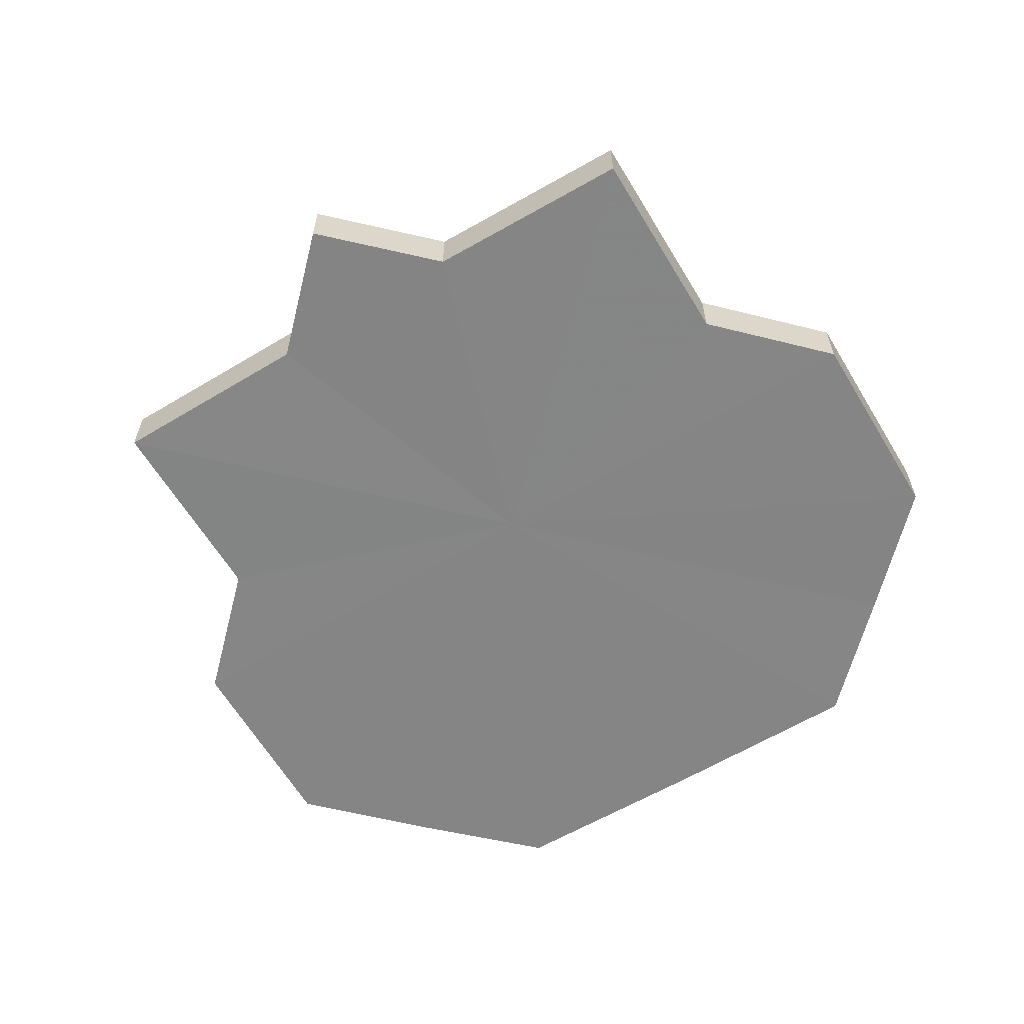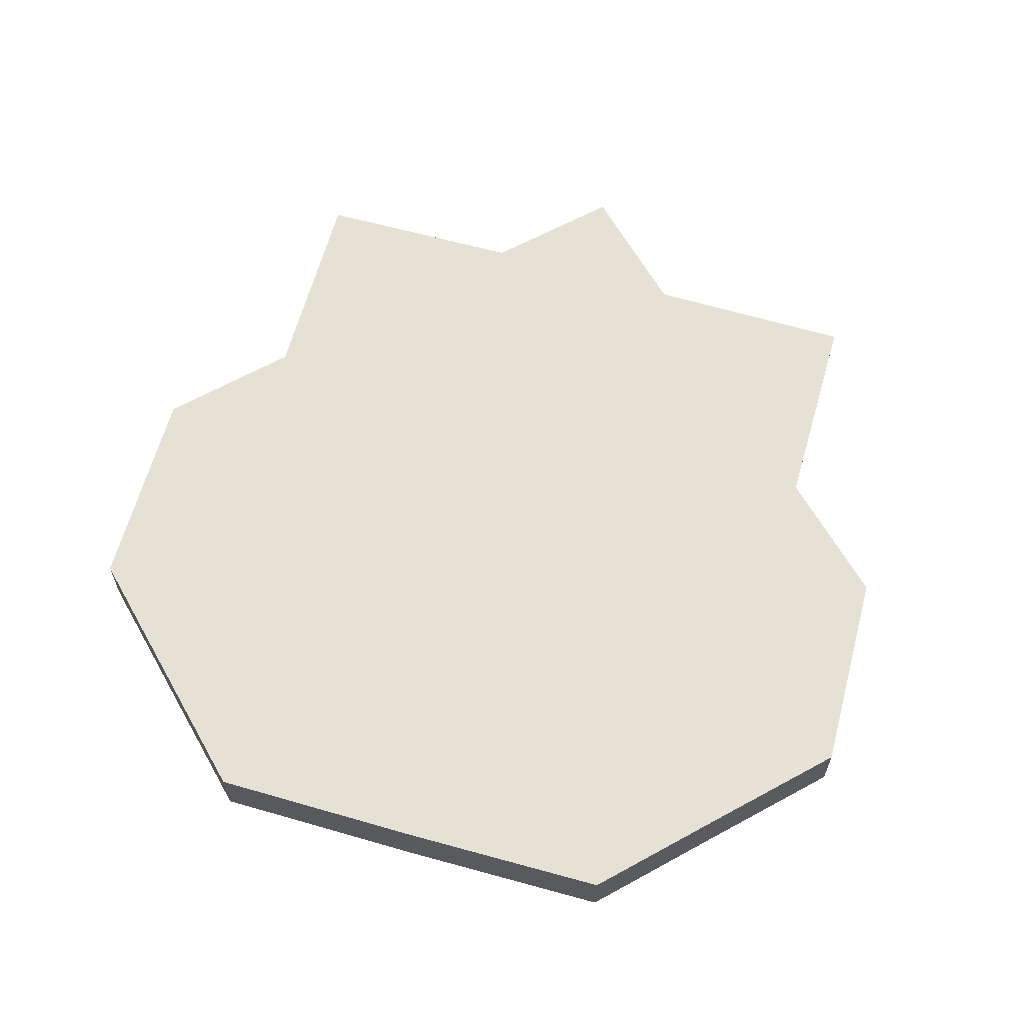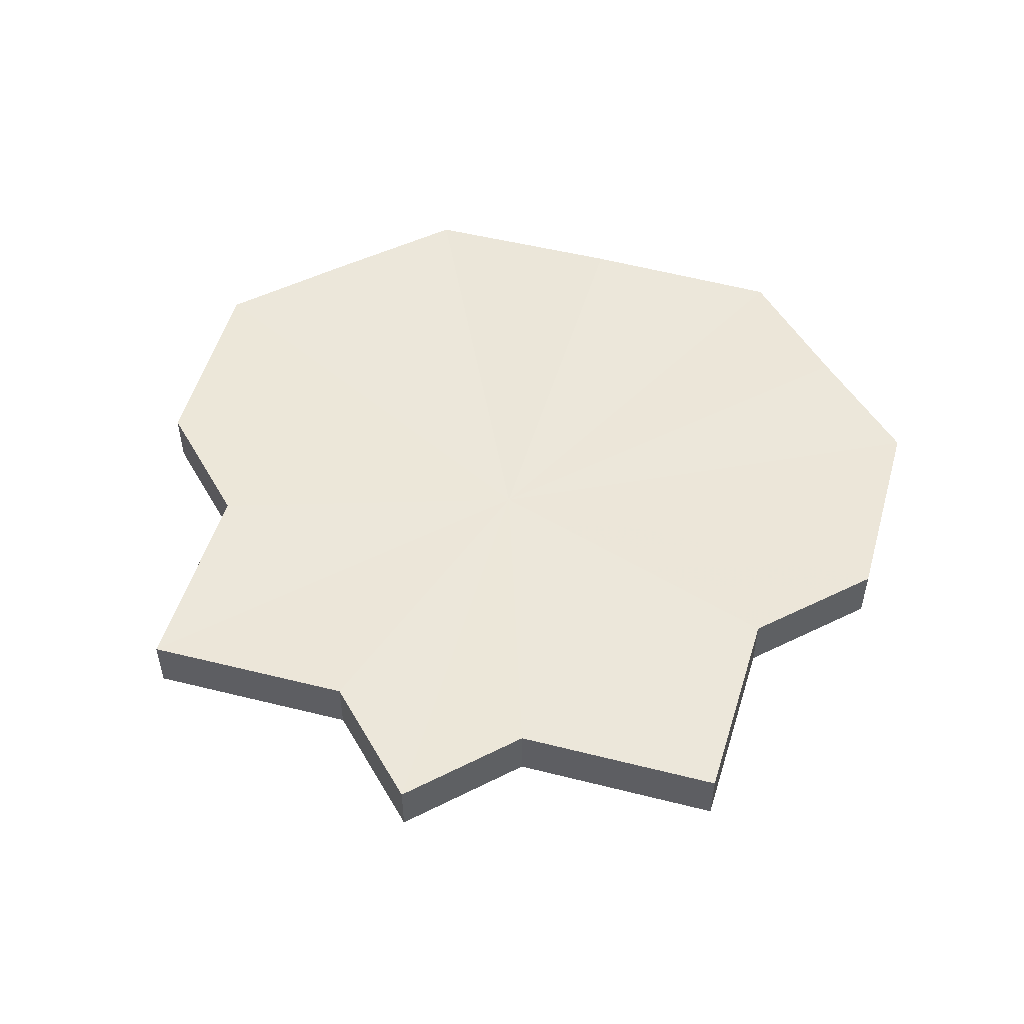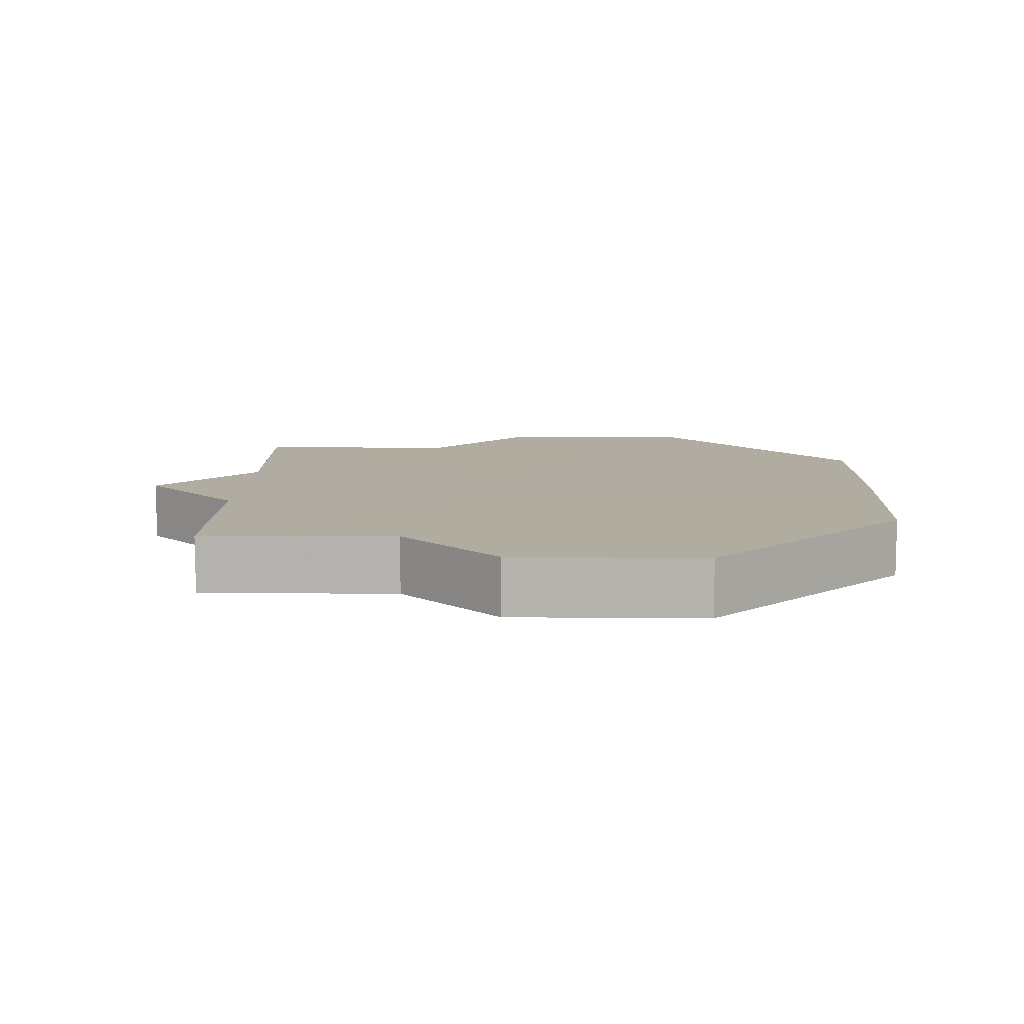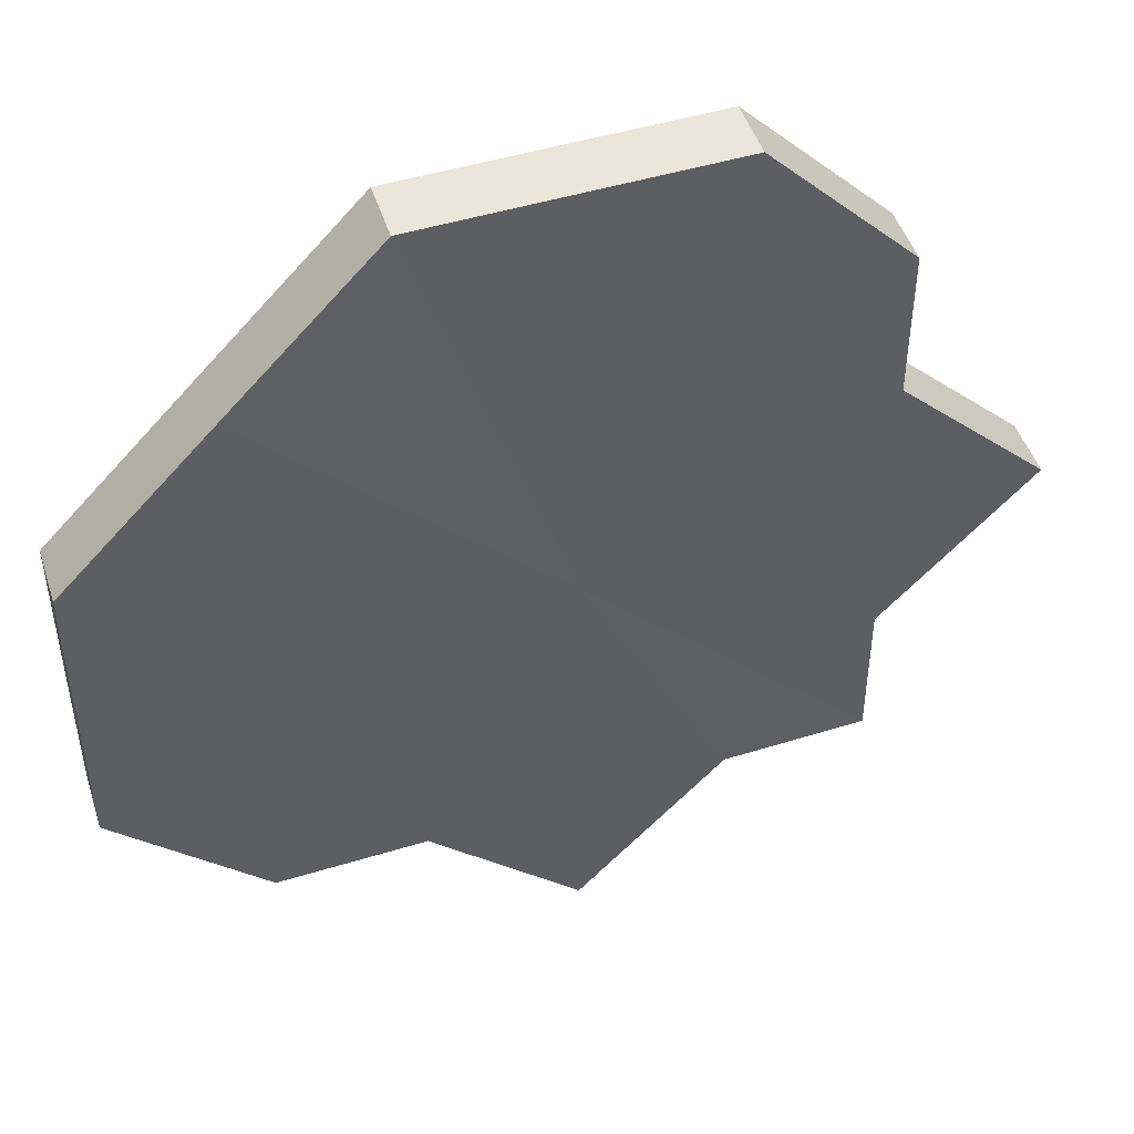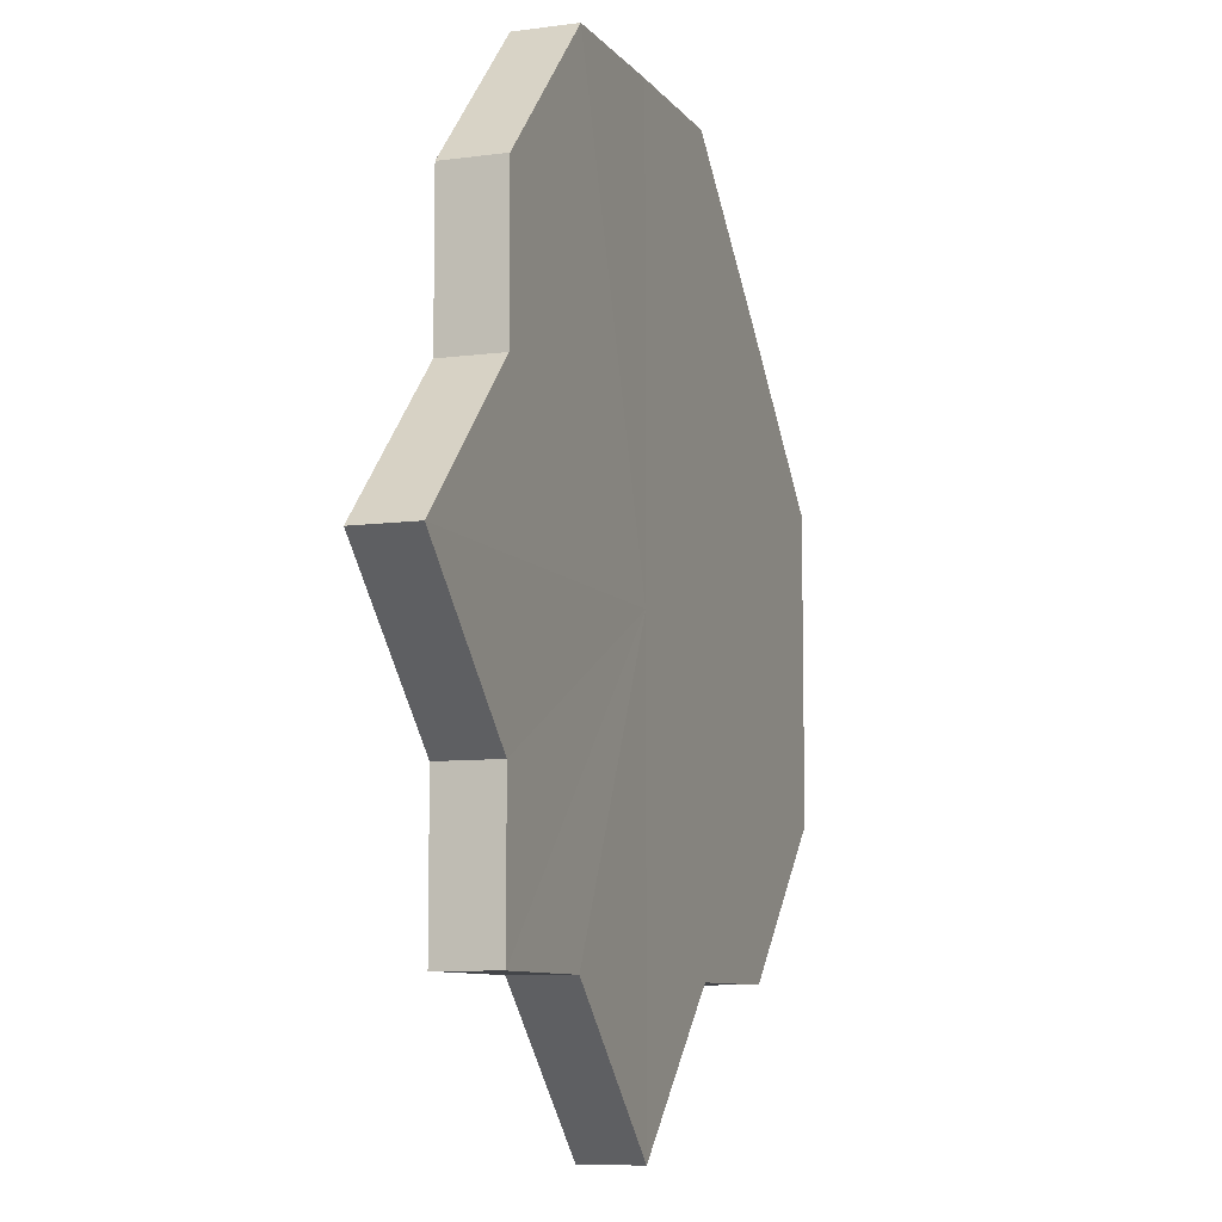
<metadata>
{"format":"obj","ext":"obj","renderer":"f3d","projection":"perspective","resolution":1024,"background":"white","views":[{"elev":-61.8,"azim":-14.0,"up":"+Z"},{"elev":64.5,"azim":150.8,"up":"+Z"},{"elev":50.2,"azim":-28.8,"up":"+Z"},{"elev":10.1,"azim":46.2,"up":"+Z"},{"elev":47.5,"azim":160.8,"up":"+Y"},{"elev":-8.2,"azim":-69.7,"up":"+Y"}]}
</metadata>
<code>
o 17288
v 2199 1871 8.124
v 2199 1871 8.124
v 2199 1871 8.128
v 2199 1871 8.124
v 2199 1871 8.128
v 2199 1871 8.124
v 2199 1871 8.128
v 2199 1871 8.124
v 2199 1871 8.128
v 2199 1871 8.124
v 2199 1871 8.128
v 2199 1871 8.124
v 2199 1871 8.128
v 2199 1871 8.124
v 2199 1871 8.128
v 2199 1871 8.124
v 2199 1871 8.128
v 2199 1871 8.124
v 2199 1871 8.128
v 2199 1871 8.124
v 2199 1871 8.128
v 2199 1871 8.124
v 2199 1871 8.128
v 2199 1871 8.124
v 2199 1871 8.128
v 2199 1871 8.124
v 2199 1871 8.128
v 2199 1871 8.124
v 2199 1871 8.128
v 2199 1871 8.124
v 2199 1871 8.128
v 2199 1871 8.124
v 2199 1871 8.128
v 2199 1871 8.124
v 2199 1871 8.128
v 2199 1871 8.124
v 2199 1871 8.128
v 2199 1871 8.124
v 2199 1871 8.128
v 2199 1871 8.124
v 2199 1871 8.128
v 2199 1871 8.124
v 2199 1871 8.128
v 2199 1871 8.124
v 2199 1871 8.128
v 2199 1871 8.124
v 2199 1871 8.128
v 2199 1871 8.124
v 2199 1871 8.128
v 2199 1871 8.124
v 2199 1871 8.124
v 2199 1871 8.124
v 2199 1871 8.124
v 2199 1871 8.124
v 2199 1871 8.124
v 2199 1871 8.124
v 2199 1871 8.124
v 2199 1871 8.124
v 2199 1871 8.124
v 2199 1871 8.124
v 2199 1871 8.124
v 2199 1871 8.124
v 2199 1871 8.124
v 2199 1871 8.124
v 2199 1871 8.124
v 2199 1871 8.128
v 2199 1871 8.128
v 2199 1871 8.128
v 2199 1871 8.128
v 2199 1871 8.128
v 2199 1871 8.124
v 2199 1871 8.128
v 2199 1871 8.124
v 2199 1871 8.124
v 2199 1871 8.124
v 2199 1871 8.124
v 2199 1871 8.128
v 2199 1871 8.124
v 2199 1871 8.124
v 2199 1871 8.124
v 2199 1871 8.128
v 2199 1871 8.128
v 2199 1871 8.128
v 2199 1871 8.128
v 2199 1871 8.128
v 2199 1871 8.128
v 2199 1871 8.128
v 2199 1871 8.128
v 2199 1871 8.128
v 2199 1871 8.128
v 2199 1871 8.128
v 2199 1871 8.128
v 2199 1871 8.128
v 2199 1871 8.128
v 2199 1871 8.128
v 2199 1871 8.128
v 2199 1871 8.128
v 2199 1871 8.128
f 1 2 3
f 2 4 5
f 6 1 7
f 4 8 9
f 8 10 11
f 12 6 13
f 14 12 15
f 16 14 17
f 18 16 19
f 20 18 21
f 22 20 23
f 24 22 25
f 25 26 27
f 27 28 29
f 29 30 31
f 31 32 33
f 33 34 35
f 35 36 37
f 37 38 39
f 39 40 41
f 41 42 43
f 43 44 45
f 45 46 47
f 47 48 49
f 50 48 51
f 50 52 48
f 50 51 53
f 50 53 54
f 50 54 55
f 50 55 56
f 50 56 57
f 50 57 58
f 50 58 59
f 50 59 60
f 50 60 61
f 50 61 62
f 50 62 63
f 50 63 64
f 50 64 65
f 50 65 52
f 66 63 67
f 68 65 69
f 70 71 66
f 72 73 68
f 74 75 70
f 75 76 77
f 78 79 72
f 79 80 81
f 82 83 84
f 82 85 83
f 82 84 86
f 82 87 85
f 82 86 88
f 82 89 87
f 82 88 90
f 82 91 89
f 82 90 92
f 82 93 91
f 82 92 94
f 82 95 93
f 82 94 96
f 82 97 95
f 82 96 98
f 82 98 97

</code>
